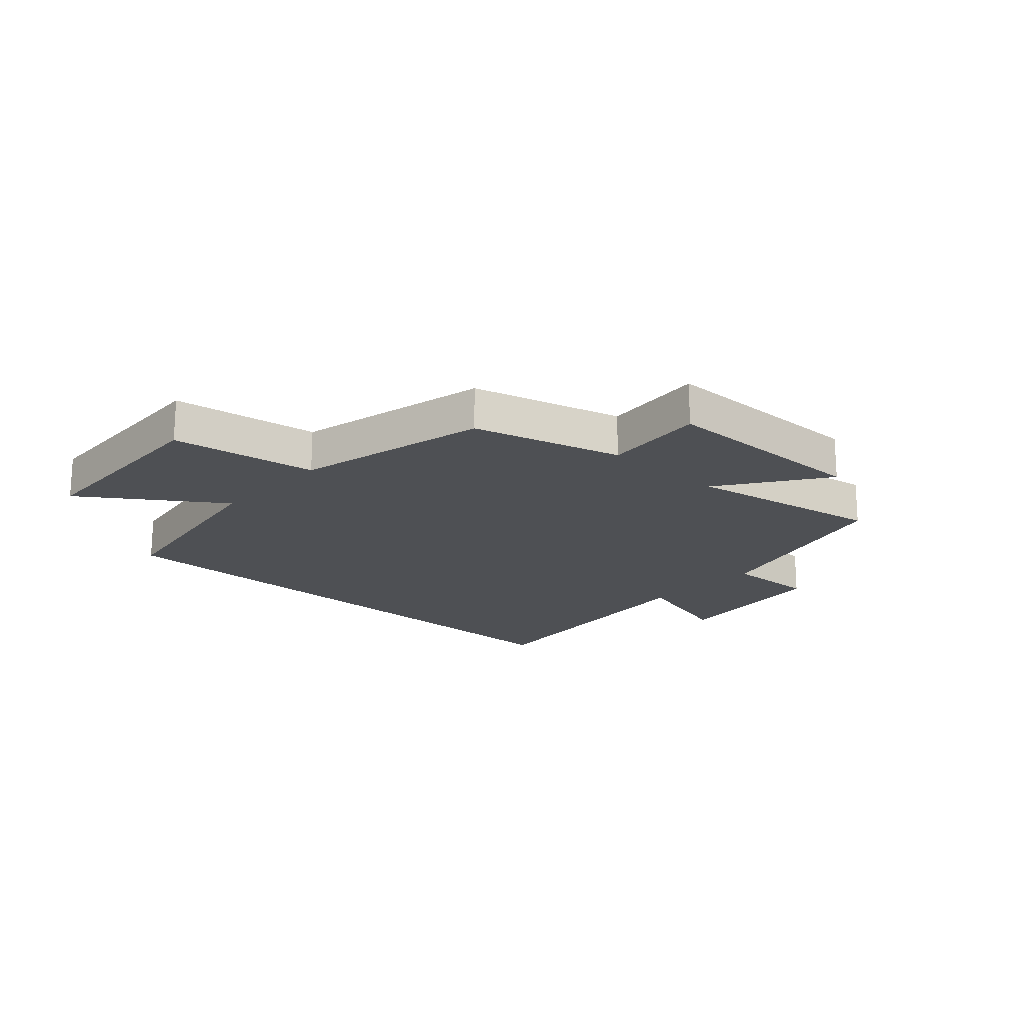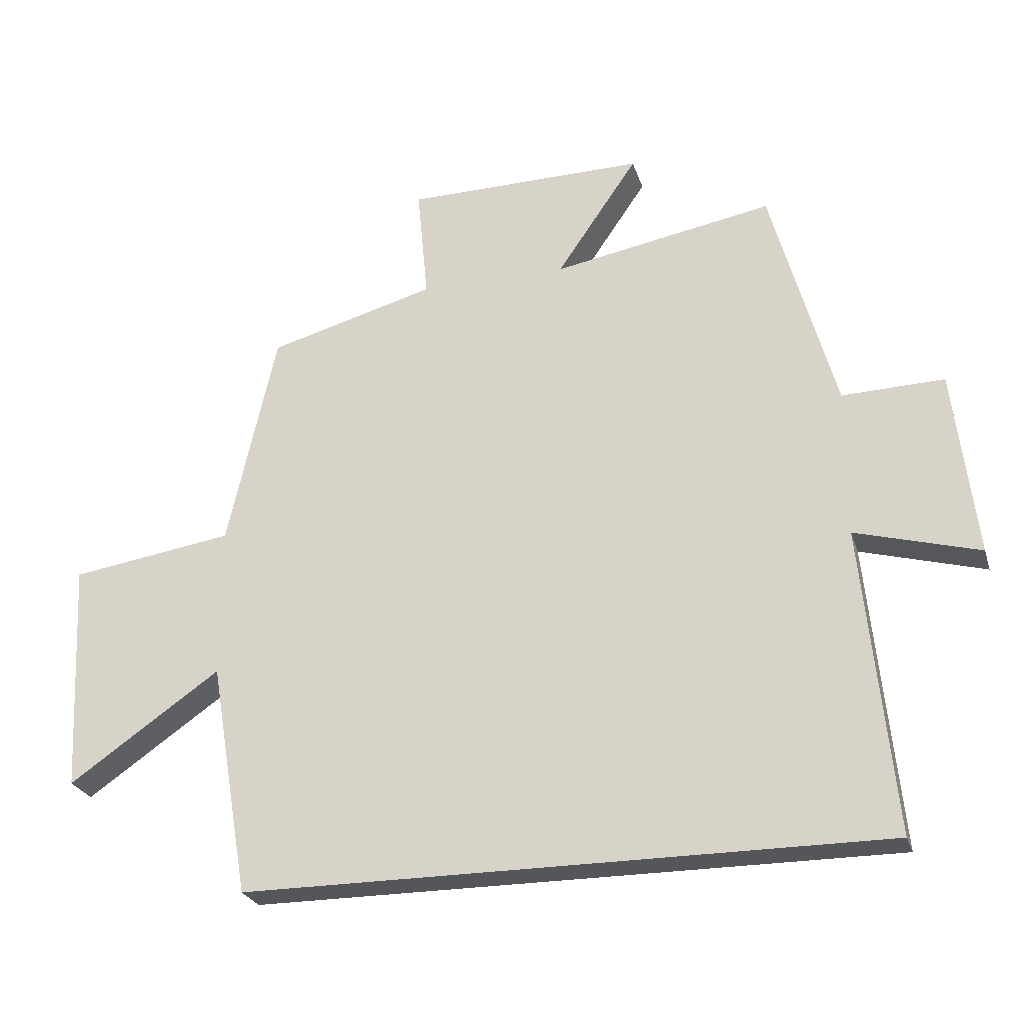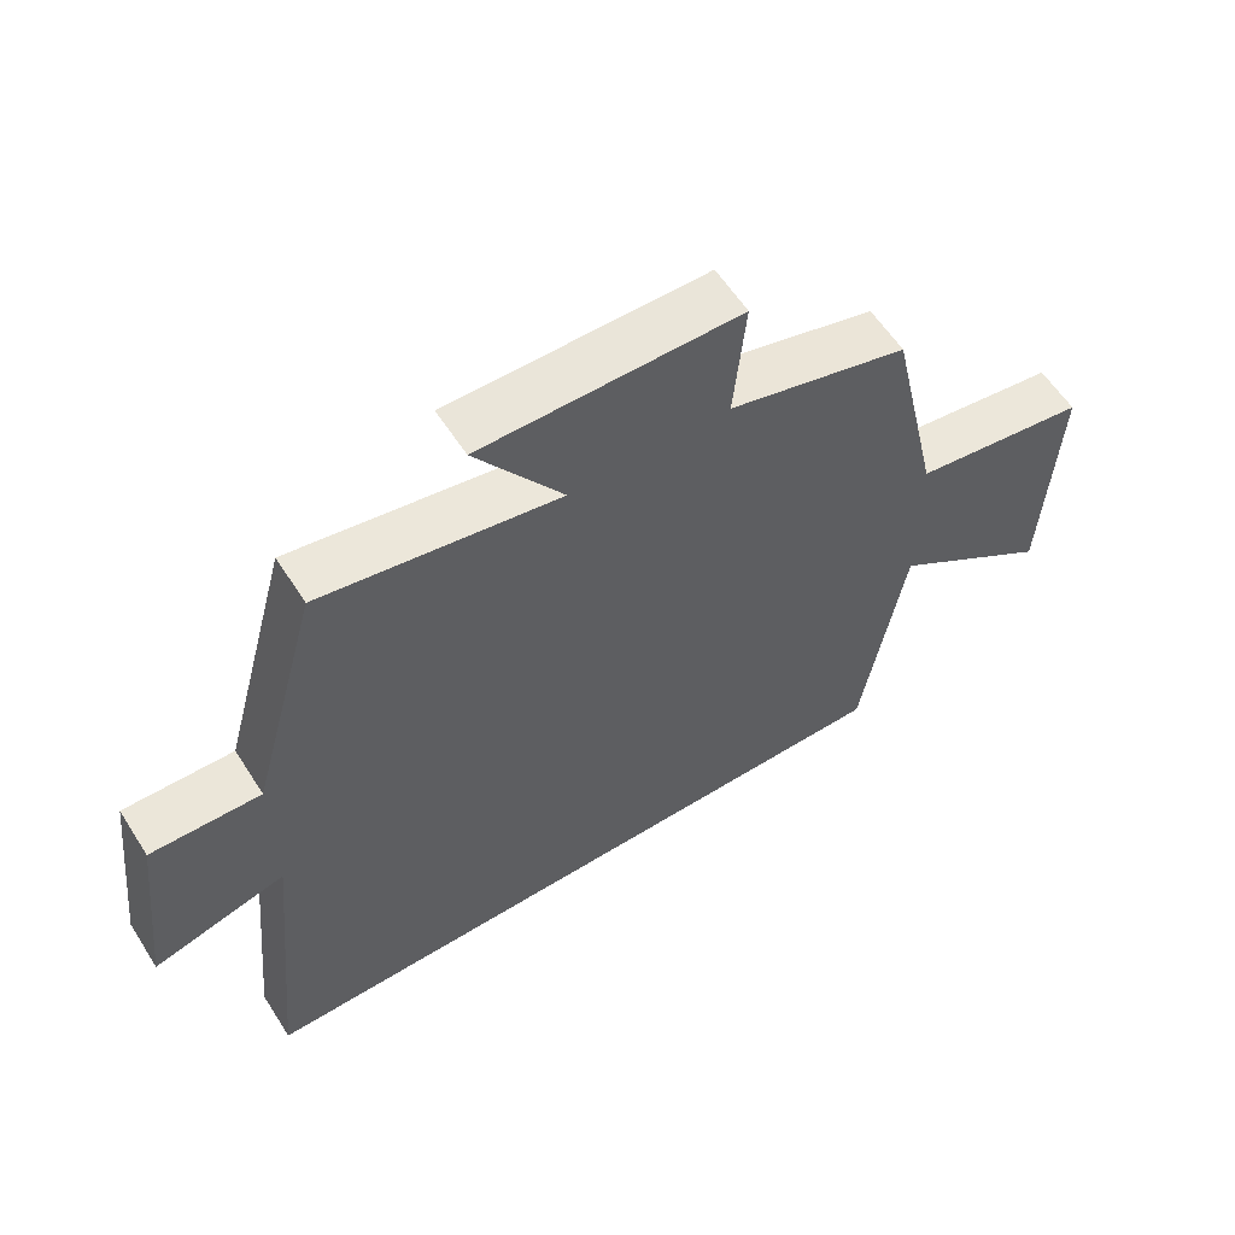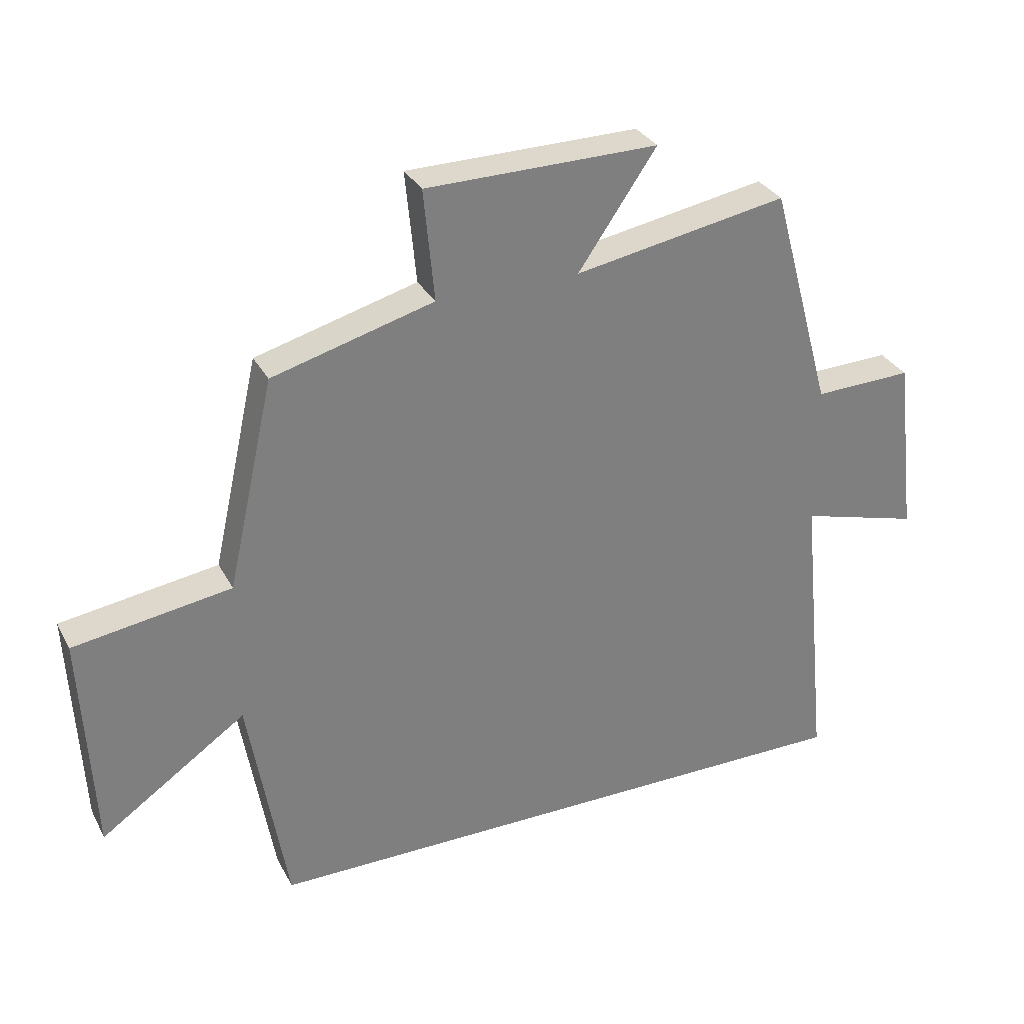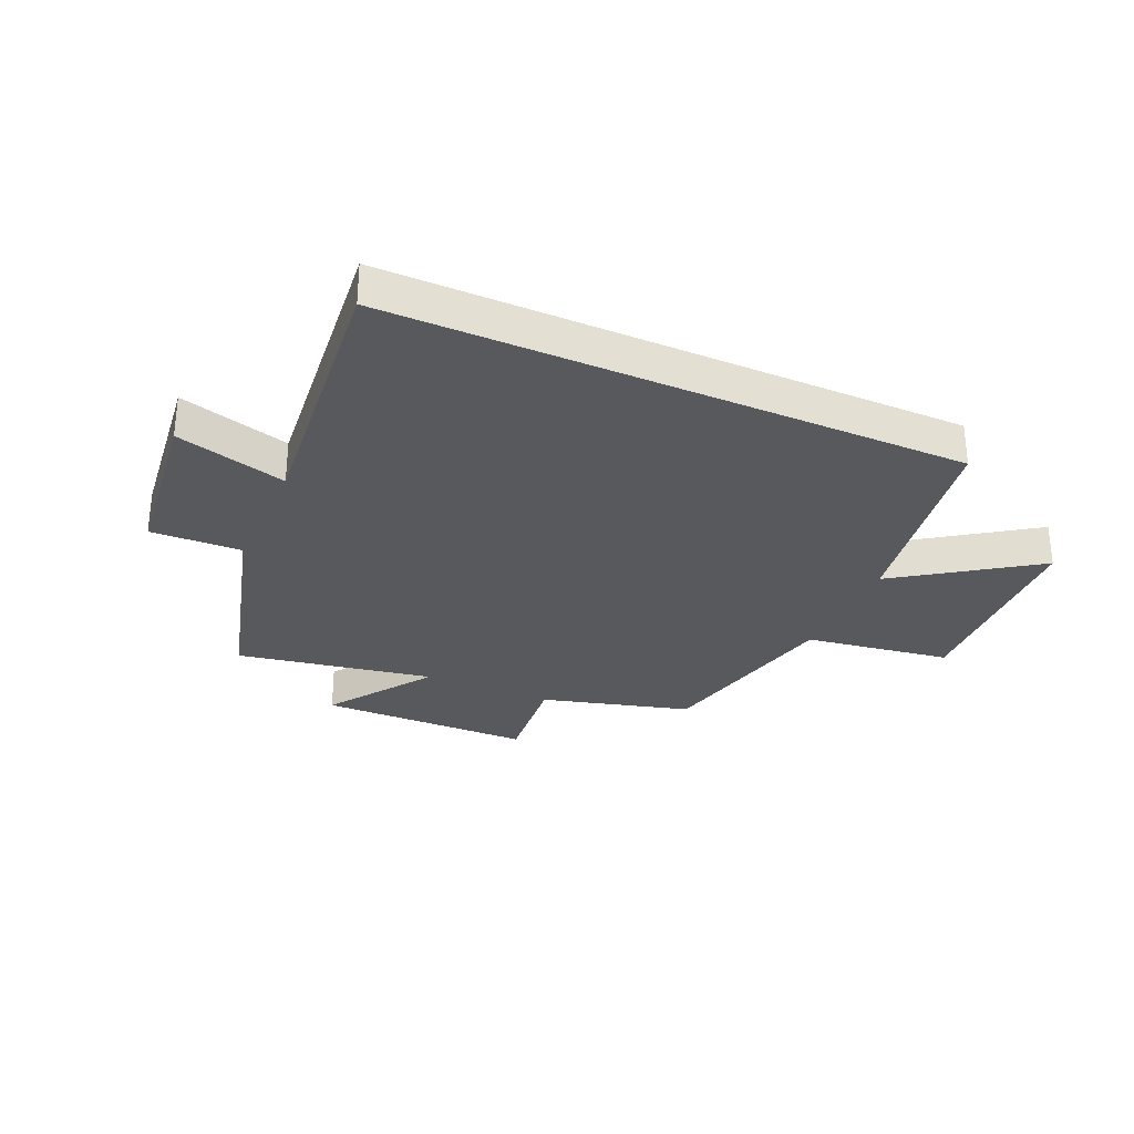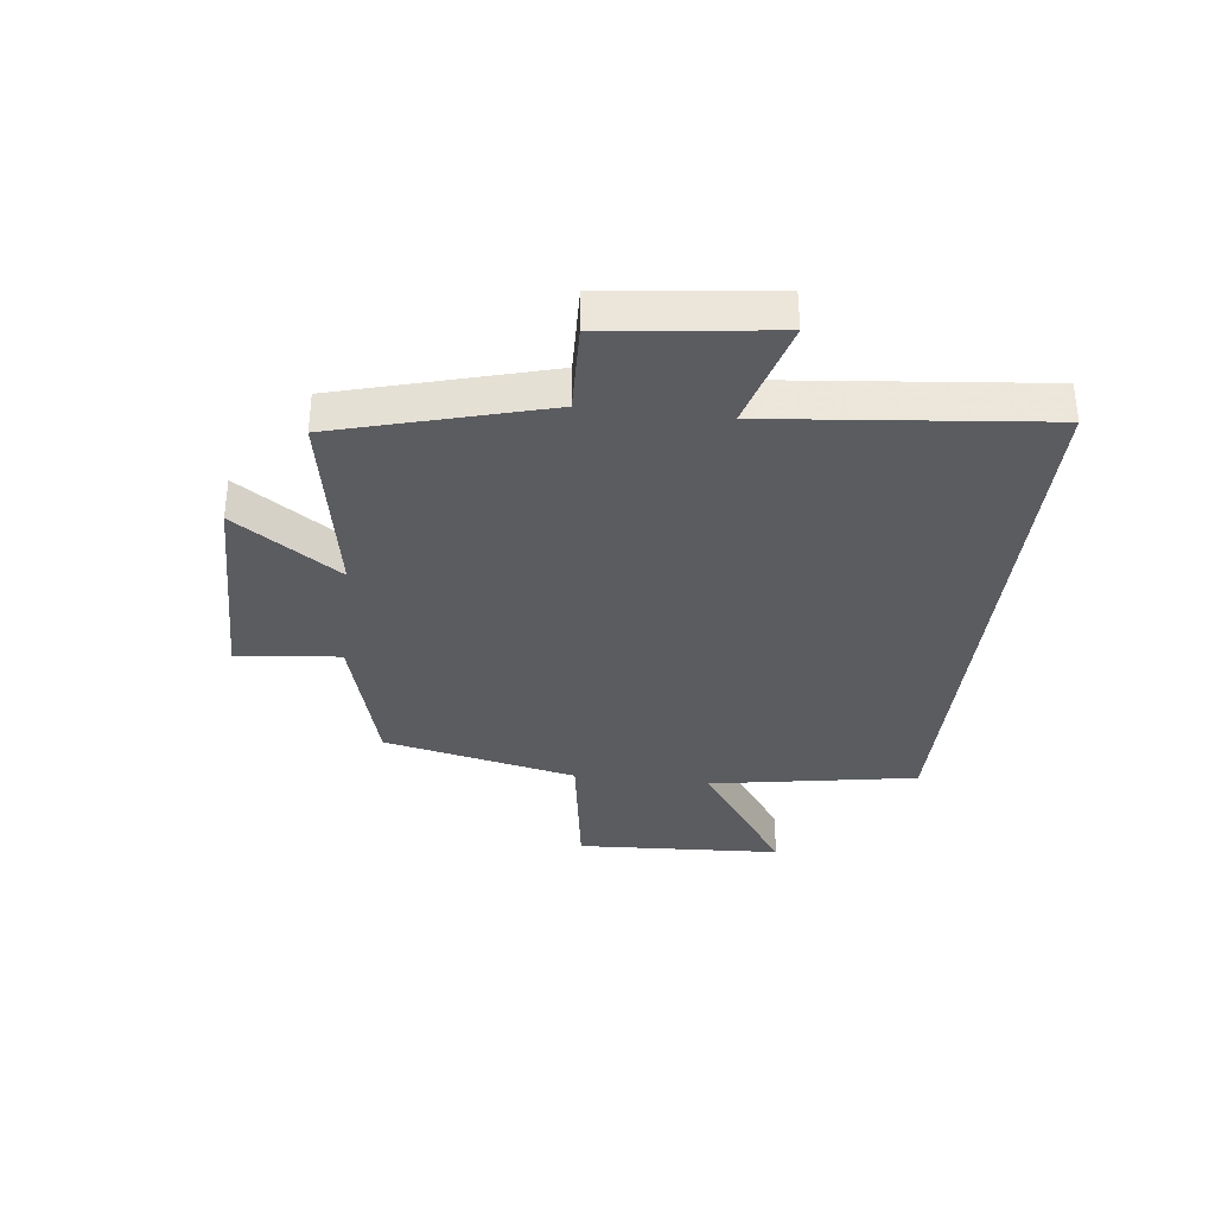
<metadata>
{"format":"obj","ext":"obj","renderer":"f3d","projection":"perspective","resolution":1024,"background":"white","views":[{"elev":-19.0,"azim":-42.7,"up":"+Y"},{"elev":-25.6,"azim":15.8,"up":"+Z"},{"elev":59.2,"azim":147.5,"up":"+Z"},{"elev":31.2,"azim":-24.0,"up":"+Z"},{"elev":-30.2,"azim":156.0,"up":"+Y"},{"elev":-34.4,"azim":83.4,"up":"+Y"}]}
</metadata>
<code>
v -0.425 0.07 0.429
v -0.167 0.07 0.5
v -0.184 0.07 0.678
v 0.186 0.07 0.682
v 0.061 0.07 0.5
v 0.401 0.07 0.561
v 0.5 0.07 0.202
v 0.657 0.07 0.207
v 0.691 0.07 -0.081
v 0.5 0.07 -0.028
v 0.547 0.07 -0.5
v -0.439 0.07 -0.5
v -0.5 0.07 -0.14
v -0.734 0.07 -0.302
v -0.752 0.07 0.056
v -0.5 0.07 0.094
v -0.425 0 0.429
v -0.167 0 0.5
v -0.184 0 0.678
v 0.186 0 0.682
v 0.061 0 0.5
v 0.401 0 0.561
v 0.5 0 0.202
v 0.657 0 0.207
v 0.691 0 -0.081
v 0.5 0 -0.028
v 0.547 0 -0.5
v -0.439 0 -0.5
v -0.5 0 -0.14
v -0.734 0 -0.302
v -0.752 0 0.056
v -0.5 0 0.094
f 13 14 15 16
f 16 1 2
f 13 16 2
f 12 13 2
f 11 12 2
f 10 11 2
f 7 8 9 10
f 5 6 7 10
f 5 10 2 3
f 3 4 5
f 32 31 30 29
f 18 17 32
f 18 32 29
f 18 29 28
f 18 28 27
f 18 27 26
f 26 25 24 23
f 26 23 22 21
f 19 18 26 21
f 21 20 19
f 1 17 18 2
f 2 18 19 3
f 3 19 20 4
f 4 20 21 5
f 5 21 22 6
f 6 22 23 7
f 7 23 24 8
f 8 24 25 9
f 9 25 26 10
f 10 26 27 11
f 11 27 28 12
f 12 28 29 13
f 13 29 30 14
f 14 30 31 15
f 15 31 32 16
f 16 32 17 1

</code>
